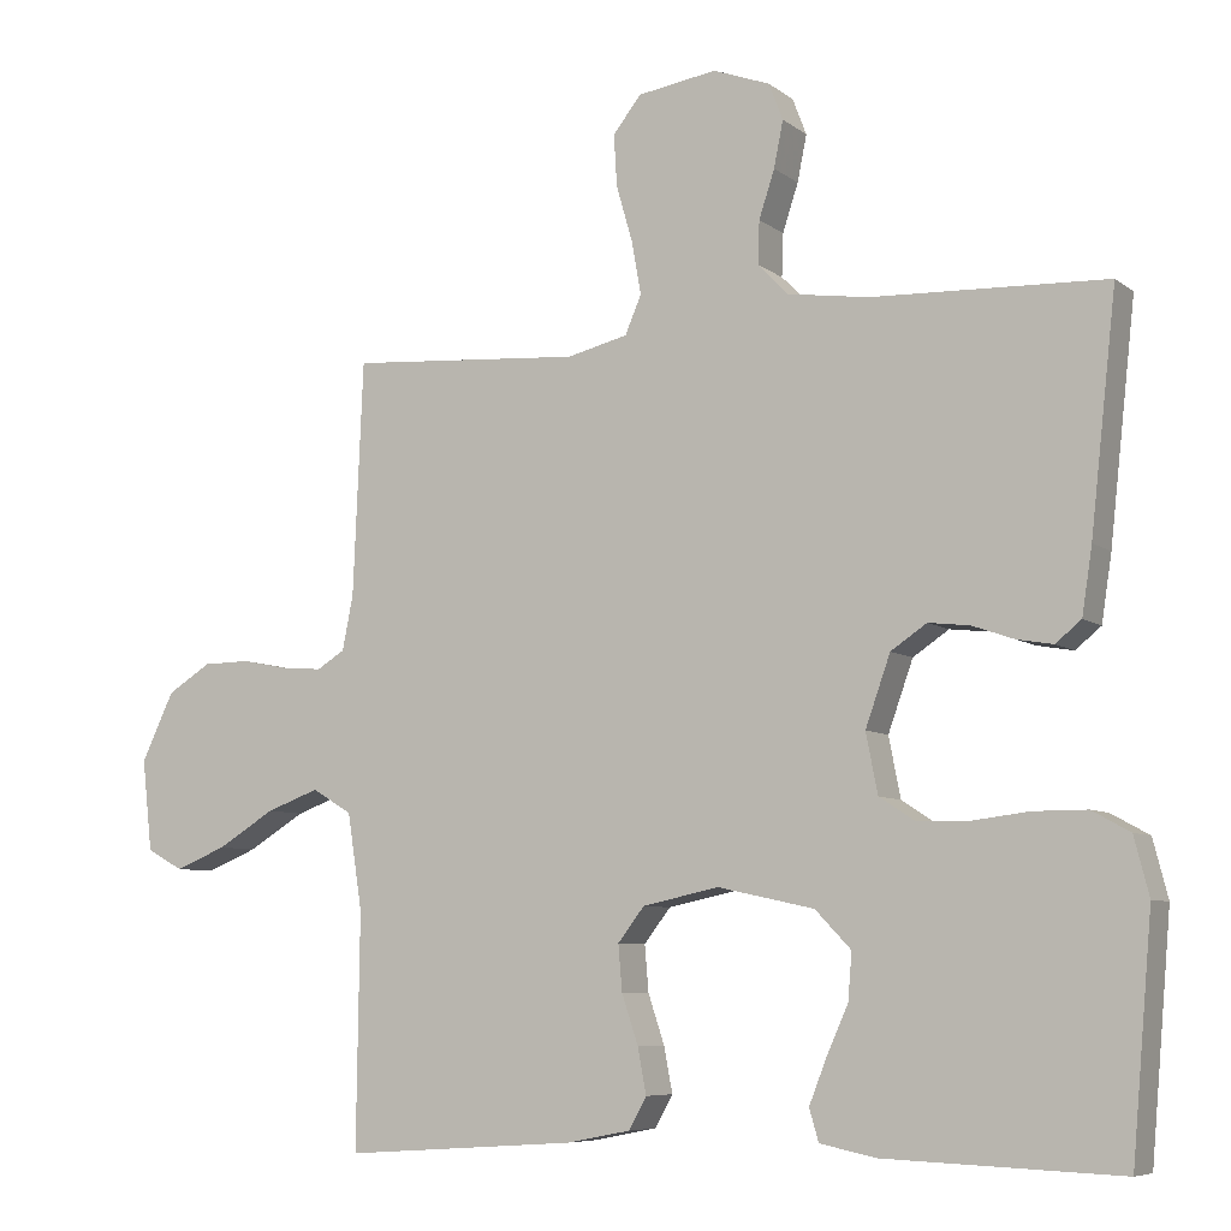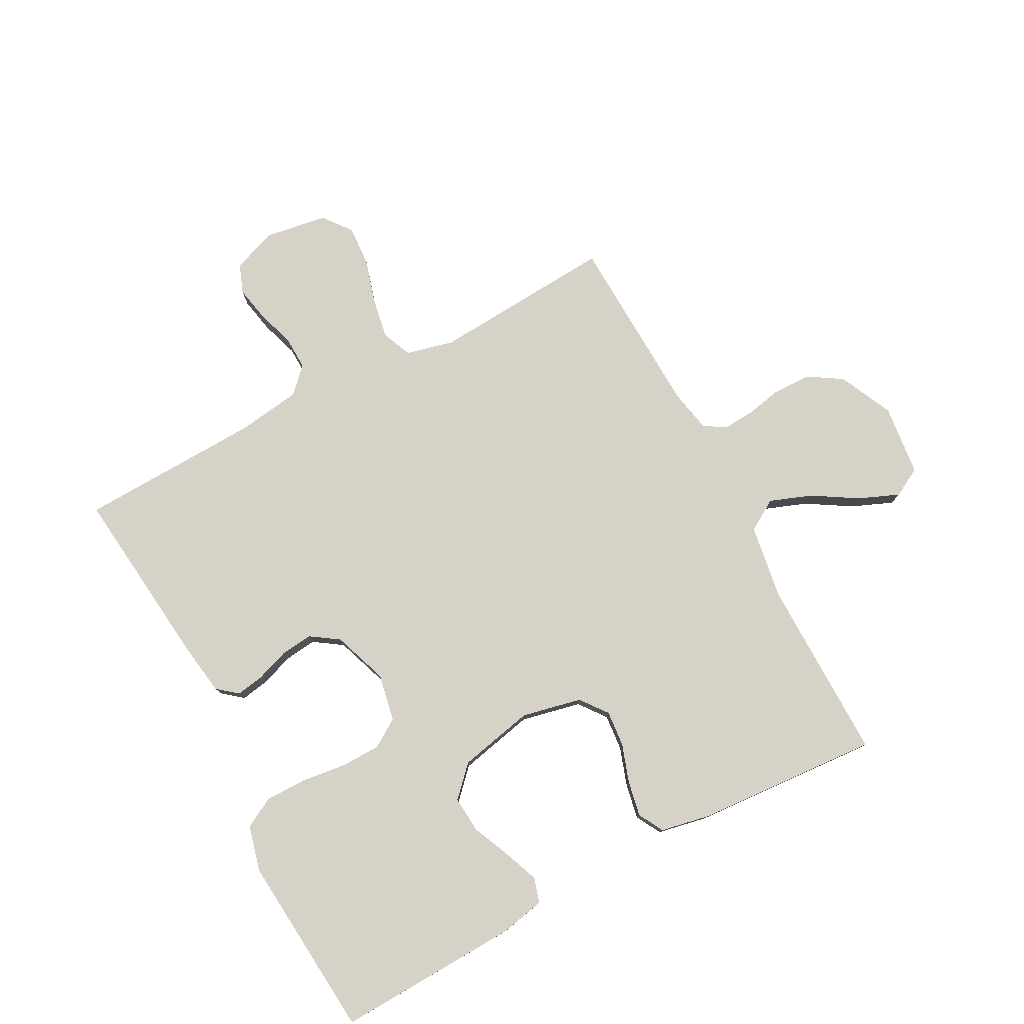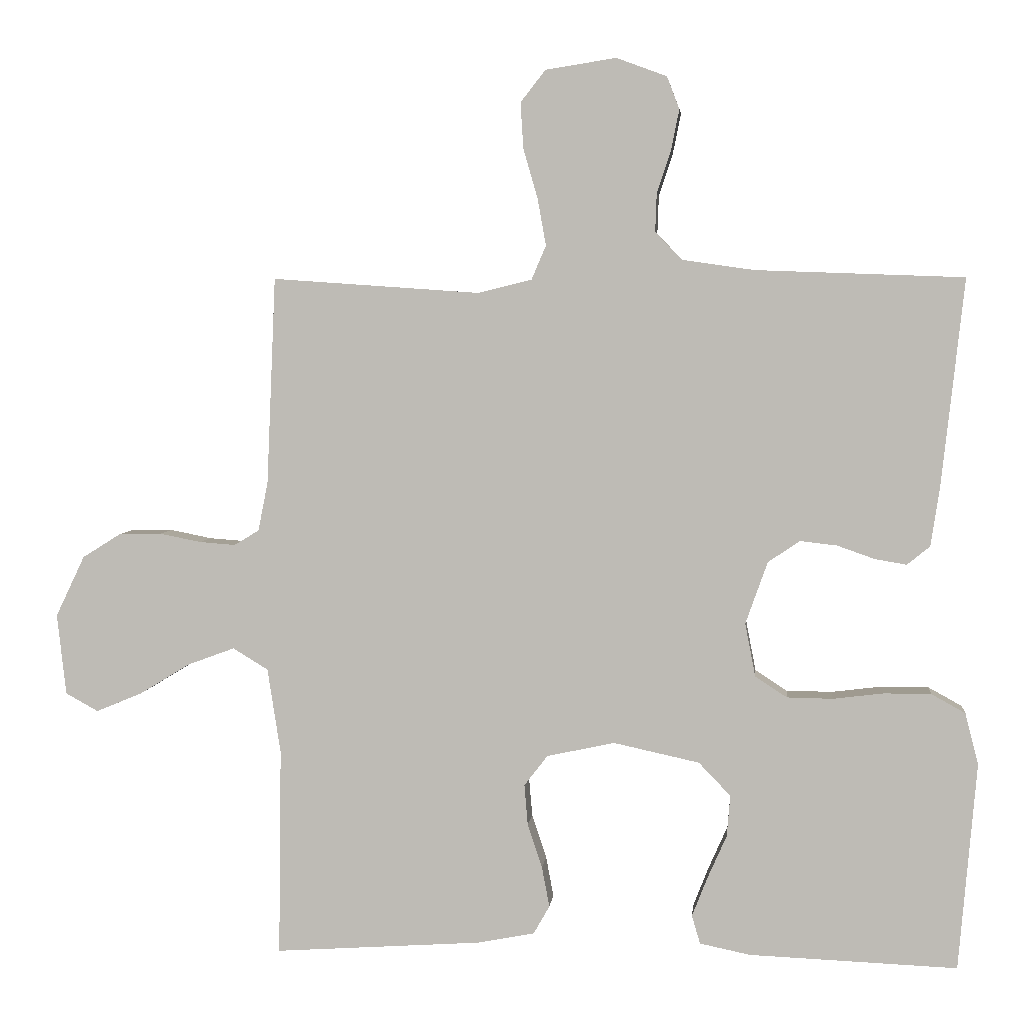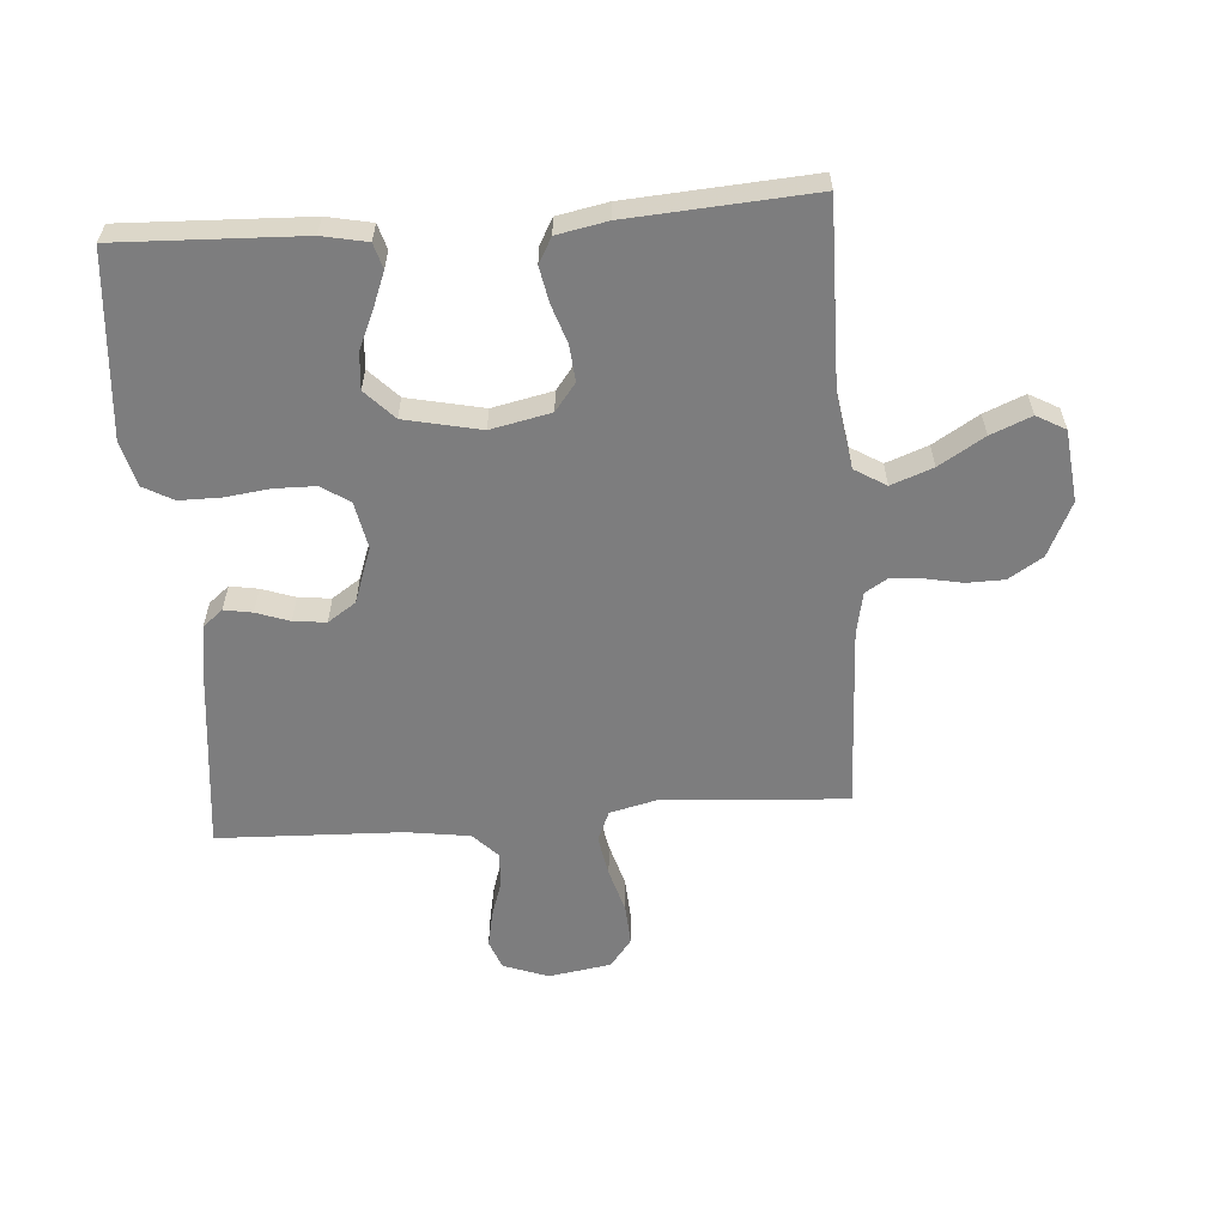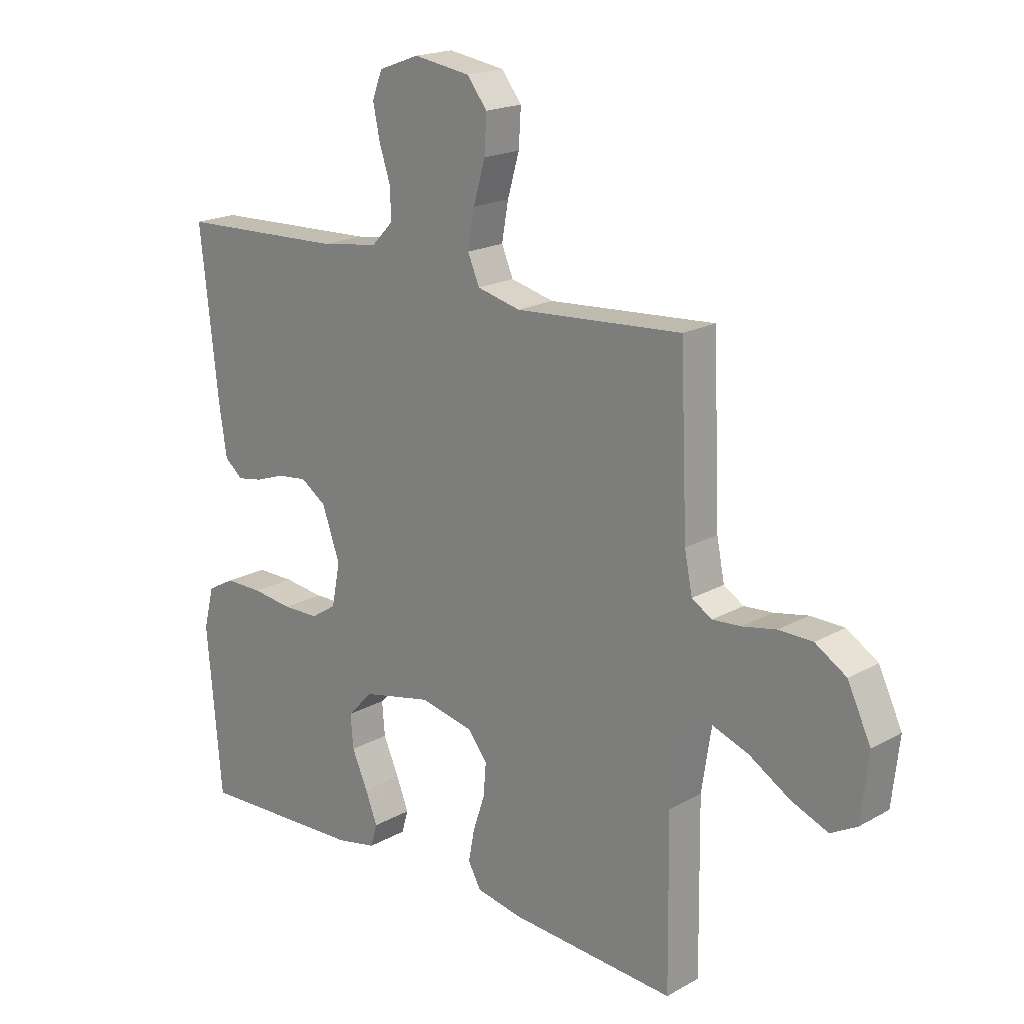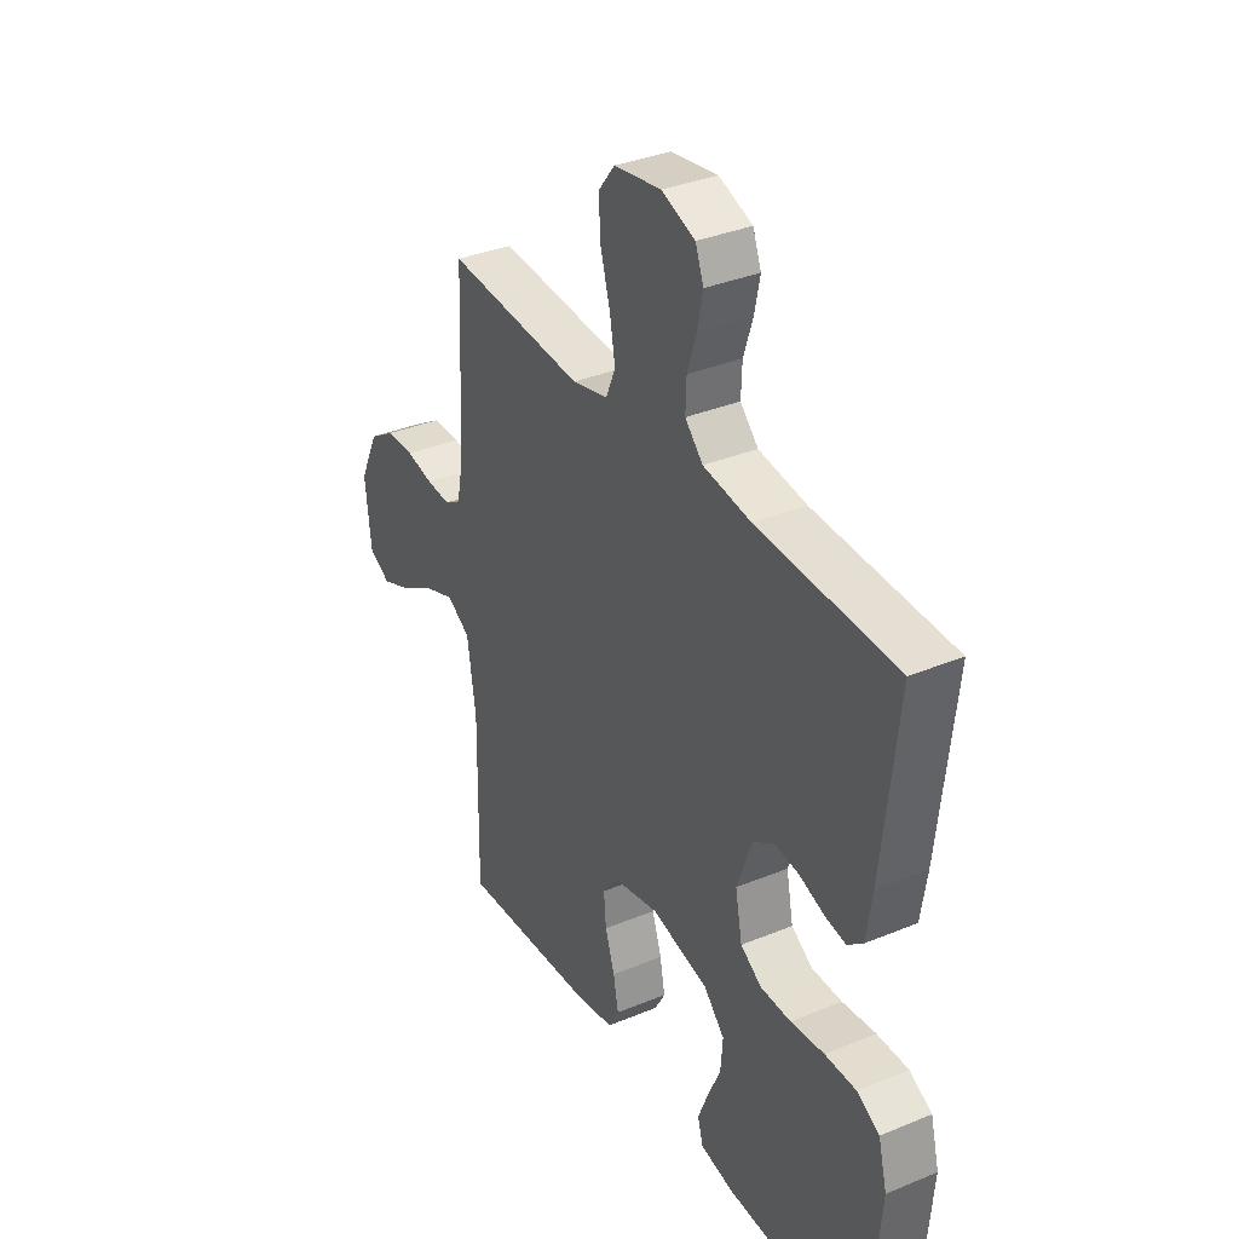
<metadata>
{"format":"obj","ext":"obj","renderer":"f3d","projection":"perspective","resolution":1024,"background":"white","views":[{"elev":-7.1,"azim":27.4,"up":"+Z"},{"elev":78.4,"azim":152.1,"up":"+Y"},{"elev":4.1,"azim":5.9,"up":"+Z"},{"elev":-59.1,"azim":-175.7,"up":"+Y"},{"elev":19.0,"azim":-136.5,"up":"+Z"},{"elev":34.9,"azim":61.1,"up":"+Z"}]}
</metadata>
<code>
v 0.5 0.07 -0.5
v 0.2 0.07 -0.488
v 0.127 0.07 -0.473
v 0.115 0.07 -0.432
v 0.137 0.07 -0.376
v 0.165 0.07 -0.313
v 0.17 0.07 -0.253
v 0.124 0.07 -0.205
v 0 0.07 -0.178
v -0.098 0.07 -0.199
v -0.132 0.07 -0.243
v -0.127 0.07 -0.302
v -0.106 0.07 -0.365
v -0.095 0.07 -0.423
v -0.118 0.07 -0.464
v -0.2 0.07 -0.48
v -0.5 0.07 -0.5
v -0.496 0.07 -0.2
v -0.515 0.07 -0.077
v -0.566 0.07 -0.046
v -0.634 0.07 -0.071
v -0.708 0.07 -0.116
v -0.774 0.07 -0.143
v -0.821 0.07 -0.117
v -0.834 0.07 0
v -0.792 0.07 0.088
v -0.736 0.07 0.123
v -0.675 0.07 0.124
v -0.615 0.07 0.112
v -0.563 0.07 0.108
v -0.527 0.07 0.13
v -0.513 0.07 0.2
v -0.5 0.07 0.5
v -0.2 0.07 0.479
v -0.122 0.07 0.498
v -0.101 0.07 0.547
v -0.113 0.07 0.614
v -0.134 0.07 0.687
v -0.138 0.07 0.753
v -0.102 0.07 0.799
v 0 0.07 0.815
v 0.073 0.07 0.788
v 0.091 0.07 0.741
v 0.079 0.07 0.682
v 0.059 0.07 0.621
v 0.057 0.07 0.566
v 0.096 0.07 0.526
v 0.2 0.07 0.511
v 0.5 0.07 0.5
v 0.467 0.07 0.2
v 0.454 0.07 0.115
v 0.421 0.07 0.088
v 0.375 0.07 0.096
v 0.321 0.07 0.115
v 0.268 0.07 0.121
v 0.222 0.07 0.09
v 0.19 0.07 0
v 0.205 0.07 -0.077
v 0.251 0.07 -0.107
v 0.317 0.07 -0.108
v 0.39 0.07 -0.099
v 0.458 0.07 -0.099
v 0.507 0.07 -0.126
v 0.526 0.07 -0.2
v 0.5 0 -0.5
v 0.2 0 -0.488
v 0.127 0 -0.473
v 0.115 0 -0.432
v 0.137 0 -0.376
v 0.165 0 -0.313
v 0.17 0 -0.253
v 0.124 0 -0.205
v 0 0 -0.178
v -0.098 0 -0.199
v -0.132 0 -0.243
v -0.127 0 -0.302
v -0.106 0 -0.365
v -0.095 0 -0.423
v -0.118 0 -0.464
v -0.2 0 -0.48
v -0.5 0 -0.5
v -0.496 0 -0.2
v -0.515 0 -0.077
v -0.566 0 -0.046
v -0.634 0 -0.071
v -0.708 0 -0.116
v -0.774 0 -0.143
v -0.821 0 -0.117
v -0.834 0 0
v -0.792 0 0.088
v -0.736 0 0.123
v -0.675 0 0.124
v -0.615 0 0.112
v -0.563 0 0.108
v -0.527 0 0.13
v -0.513 0 0.2
v -0.5 0 0.5
v -0.2 0 0.479
v -0.122 0 0.498
v -0.101 0 0.547
v -0.113 0 0.614
v -0.134 0 0.687
v -0.138 0 0.753
v -0.102 0 0.799
v 0 0 0.815
v 0.073 0 0.788
v 0.091 0 0.741
v 0.079 0 0.682
v 0.059 0 0.621
v 0.057 0 0.566
v 0.096 0 0.526
v 0.2 0 0.511
v 0.5 0 0.5
v 0.467 0 0.2
v 0.454 0 0.115
v 0.421 0 0.088
v 0.375 0 0.096
v 0.321 0 0.115
v 0.268 0 0.121
v 0.222 0 0.09
v 0.19 0 0
v 0.205 0 -0.077
v 0.251 0 -0.107
v 0.317 0 -0.108
v 0.39 0 -0.099
v 0.458 0 -0.099
v 0.507 0 -0.126
v 0.526 0 -0.2
f 60 61 62 63
f 59 60 63 64
f 51 52 53 54
f 51 54 55
f 48 49 50 51
f 47 48 51 55
f 46 47 55 56
f 42 43 44 45
f 40 41 42 45
f 40 45 46
f 37 38 39 40
f 36 37 40 46
f 35 36 46 56
f 32 33 34
f 31 32 34 35
f 26 27 28 29
f 26 29 30
f 25 26 30
f 24 25 30
f 21 22 23 24
f 20 21 24 30
f 19 20 30 31
f 15 16 17 18
f 12 13 14 15
f 11 12 15 18
f 10 11 18 19
f 3 4 5 6
f 1 2 3 6
f 59 64 1 6
f 58 59 6 7
f 57 58 7 8
f 31 35 56 57
f 31 57 8 9
f 9 10 19 31
f 127 126 125 124
f 128 127 124 123
f 118 117 116 115
f 119 118 115
f 115 114 113 112
f 119 115 112 111
f 120 119 111 110
f 109 108 107 106
f 109 106 105 104
f 110 109 104
f 104 103 102 101
f 110 104 101 100
f 120 110 100 99
f 98 97 96
f 99 98 96 95
f 93 92 91 90
f 94 93 90
f 94 90 89
f 94 89 88
f 88 87 86 85
f 94 88 85 84
f 95 94 84 83
f 82 81 80 79
f 79 78 77 76
f 82 79 76 75
f 83 82 75 74
f 70 69 68 67
f 70 67 66 65
f 70 65 128 123
f 71 70 123 122
f 72 71 122 121
f 121 120 99 95
f 73 72 121 95
f 95 83 74 73
f 1 65 66 2
f 2 66 67 3
f 3 67 68 4
f 4 68 69 5
f 5 69 70 6
f 6 70 71 7
f 7 71 72 8
f 8 72 73 9
f 9 73 74 10
f 10 74 75 11
f 11 75 76 12
f 12 76 77 13
f 13 77 78 14
f 14 78 79 15
f 15 79 80 16
f 16 80 81 17
f 17 81 82 18
f 18 82 83 19
f 19 83 84 20
f 20 84 85 21
f 21 85 86 22
f 22 86 87 23
f 23 87 88 24
f 24 88 89 25
f 25 89 90 26
f 26 90 91 27
f 27 91 92 28
f 28 92 93 29
f 29 93 94 30
f 30 94 95 31
f 31 95 96 32
f 32 96 97 33
f 33 97 98 34
f 34 98 99 35
f 35 99 100 36
f 36 100 101 37
f 37 101 102 38
f 38 102 103 39
f 39 103 104 40
f 40 104 105 41
f 41 105 106 42
f 42 106 107 43
f 43 107 108 44
f 44 108 109 45
f 45 109 110 46
f 46 110 111 47
f 47 111 112 48
f 48 112 113 49
f 49 113 114 50
f 50 114 115 51
f 51 115 116 52
f 52 116 117 53
f 53 117 118 54
f 54 118 119 55
f 55 119 120 56
f 56 120 121 57
f 57 121 122 58
f 58 122 123 59
f 59 123 124 60
f 60 124 125 61
f 61 125 126 62
f 62 126 127 63
f 63 127 128 64
f 64 128 65 1

</code>
